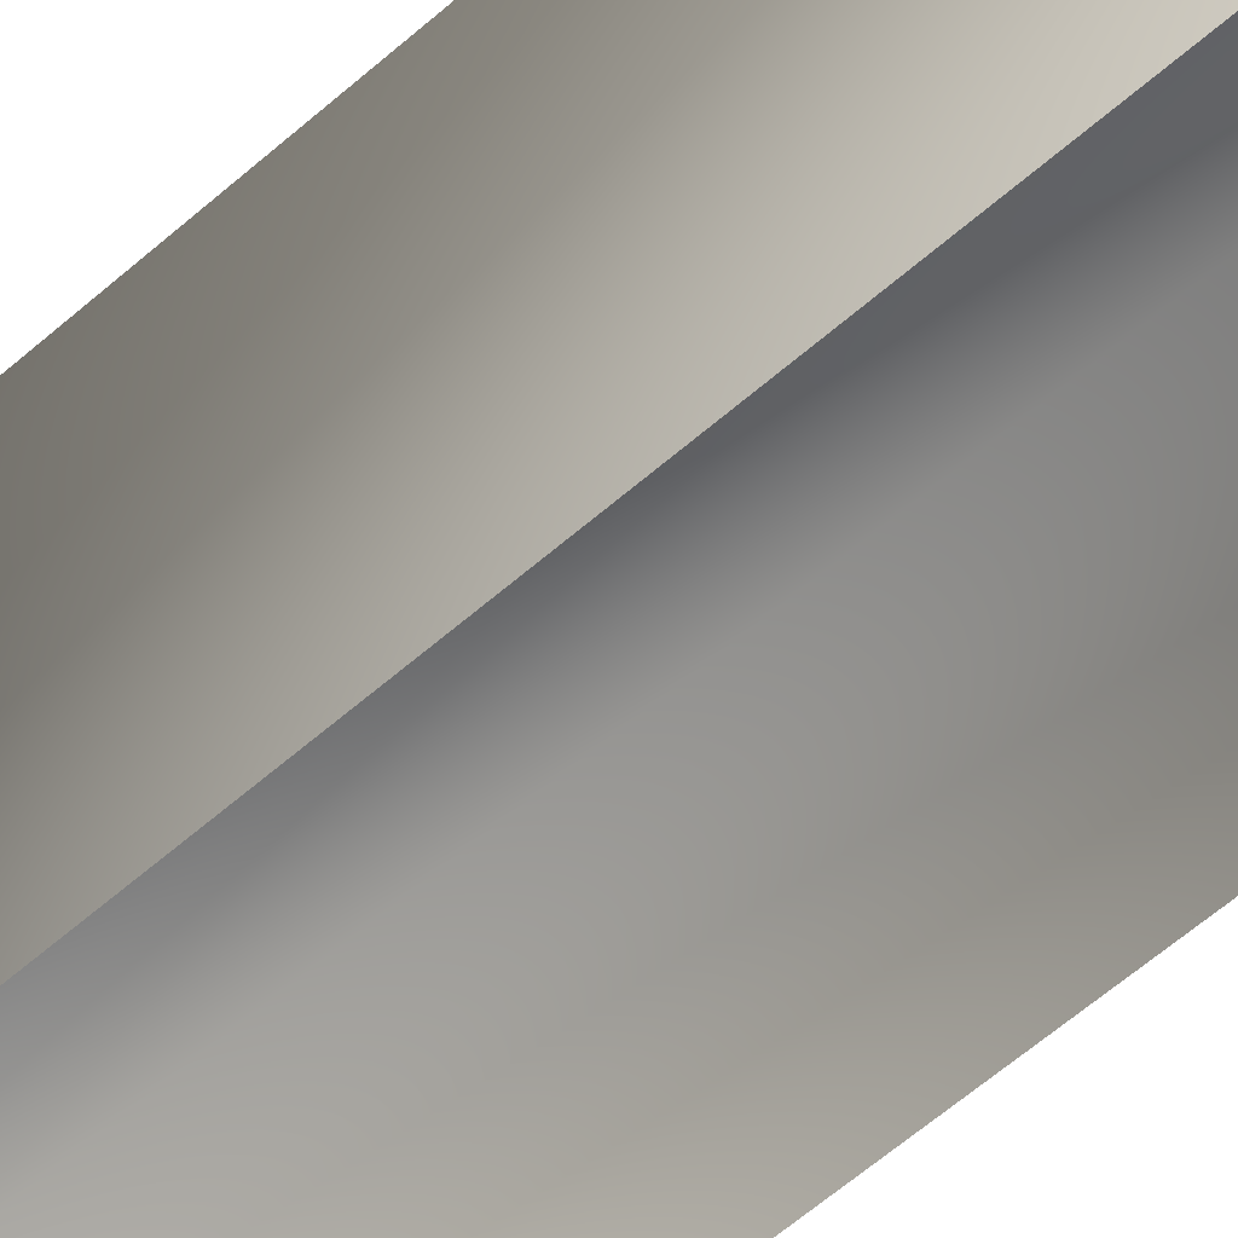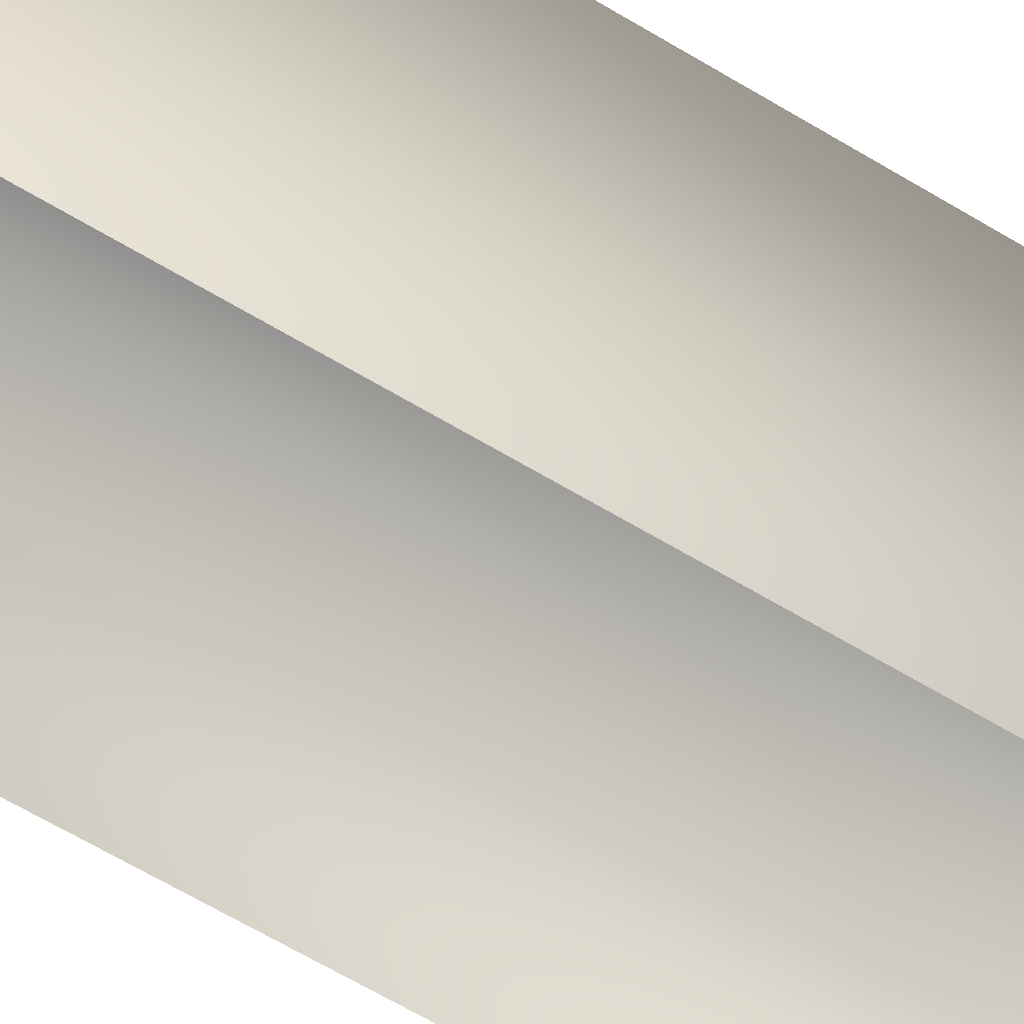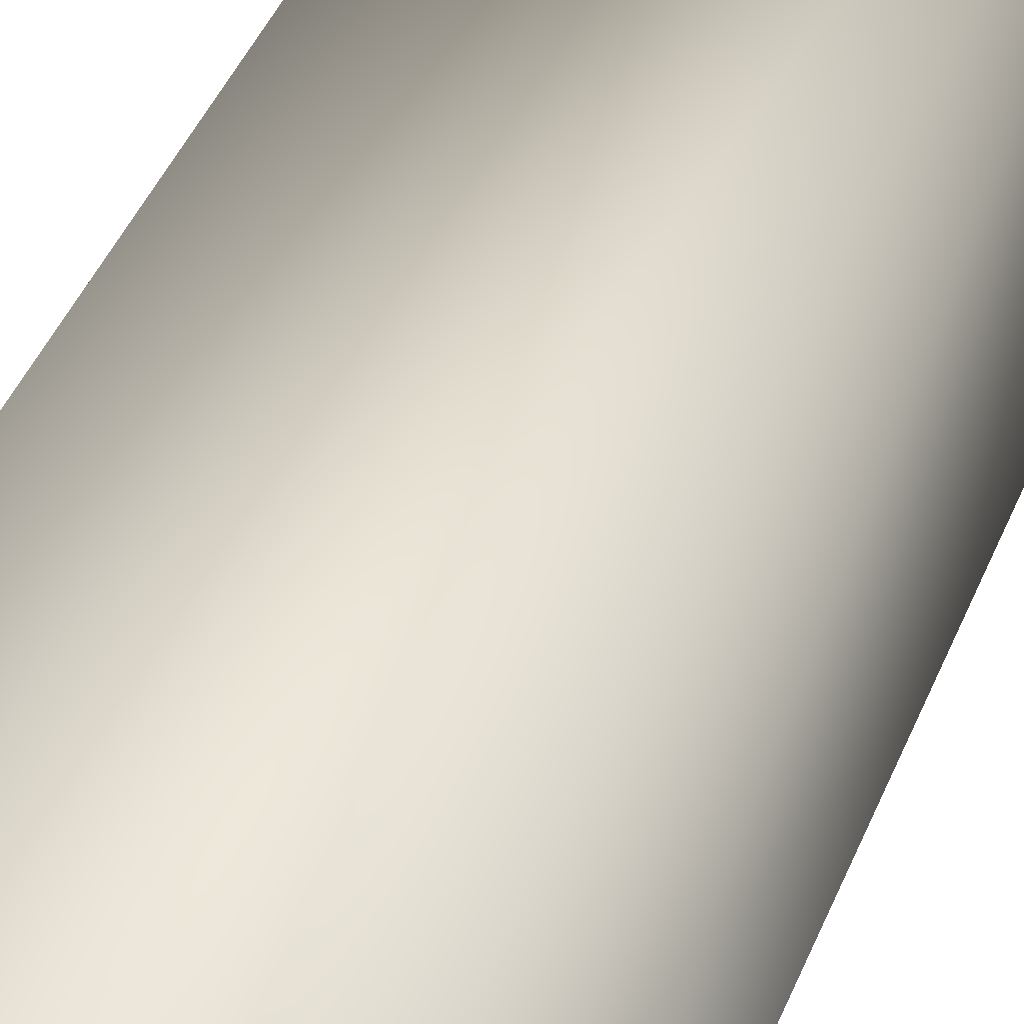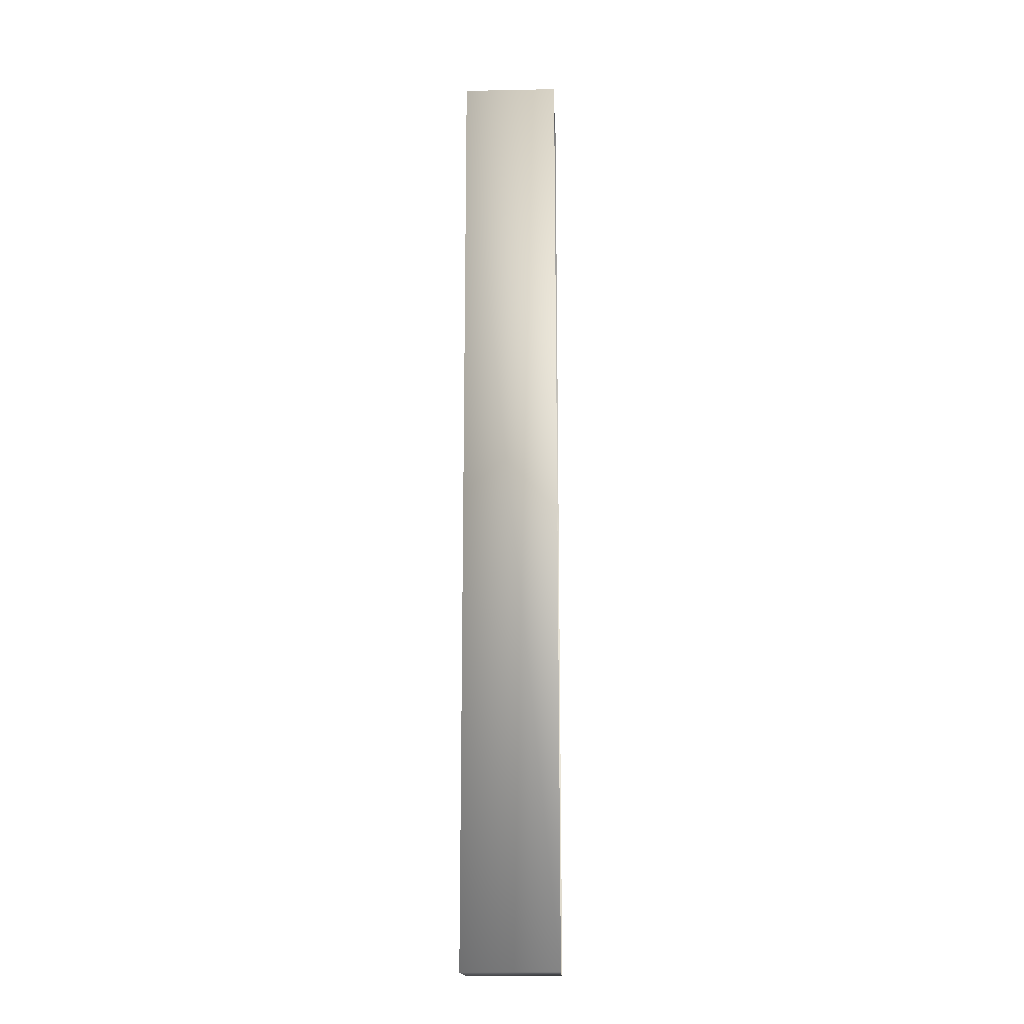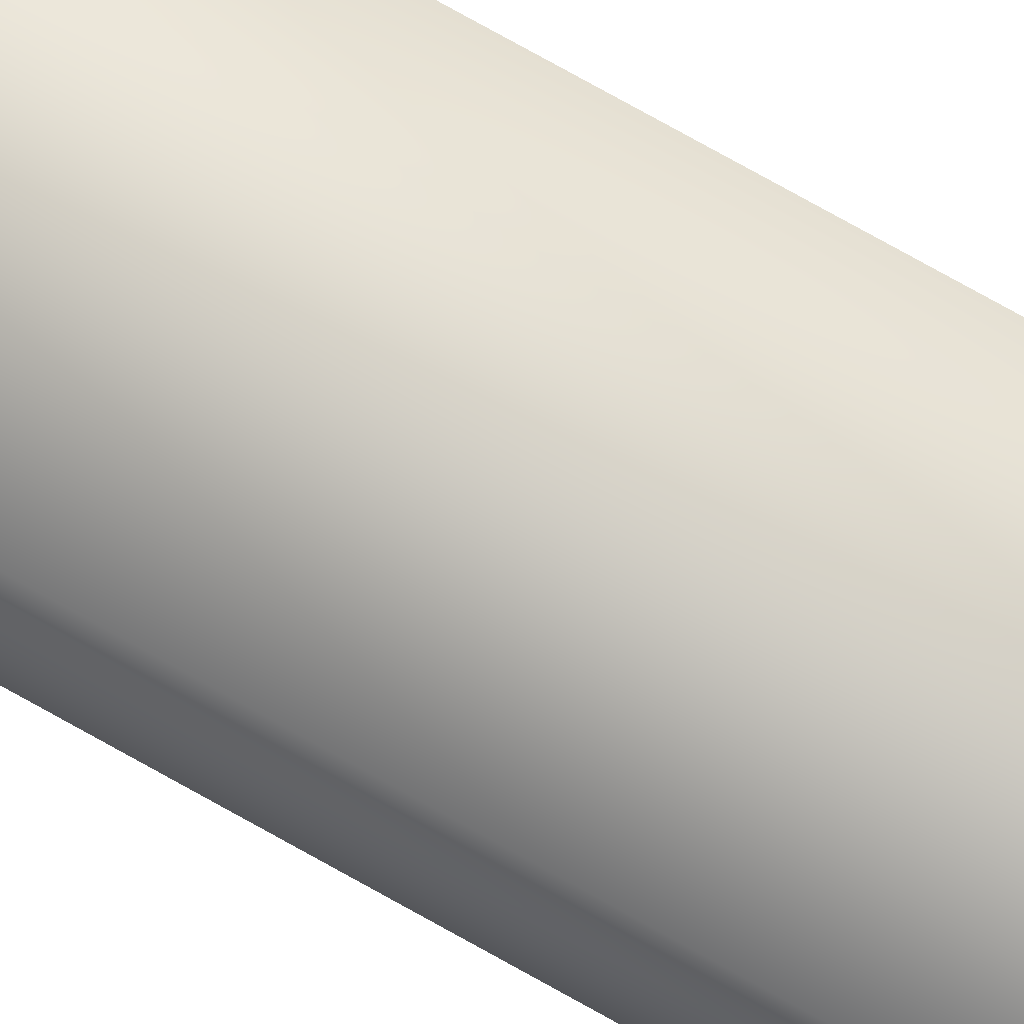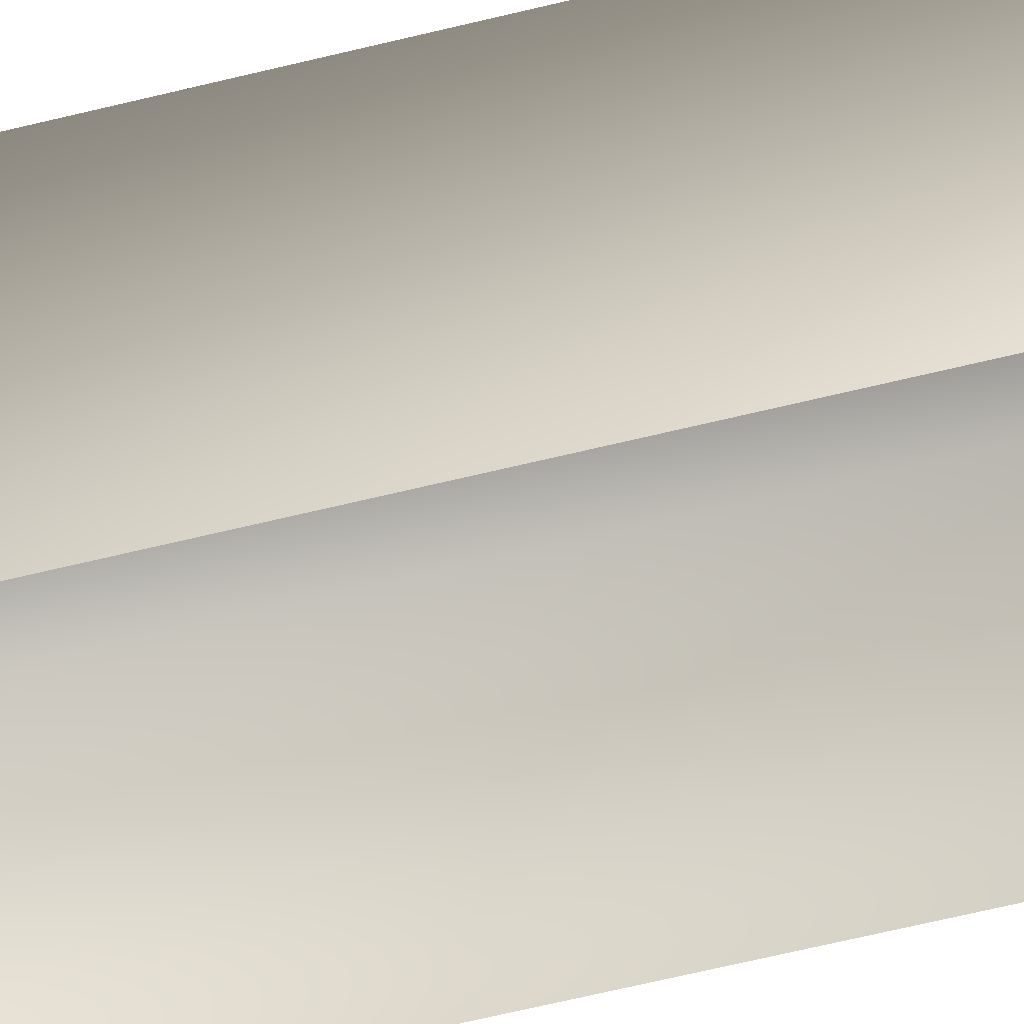
<metadata>
{"format":"obj","ext":"obj","renderer":"f3d","projection":"perspective","resolution":1024,"background":"white","views":[{"elev":-39.7,"azim":140.7,"up":"+Y"},{"elev":-41.8,"azim":50.6,"up":"+Y"},{"elev":20.1,"azim":-169.0,"up":"+Y"},{"elev":-16.7,"azim":-87.7,"up":"+Z"},{"elev":78.5,"azim":119.0,"up":"+Y"},{"elev":-47.6,"azim":-73.2,"up":"+Y"}]}
</metadata>
<code>
v  0.1082 0.1032 -1.012
v  -0 0.104 -1.012
v  -0 0.104 1.012
v  0.1082 0.1032 1.012
v  -0.1082 0.1032 -1.012
v  -0.1082 0.1032 1.012
v  0.1082 -0.104 -1.012
v  -0 -0.1032 -1.012
v  -0.1082 -0.104 -1.012
v  -0.1082 -0.104 1.012
v  -0 -0.1032 1.012
v  0.1082 -0.104 1.012
o bridge
g bridge
f 1 2 3 4
f 2 5 6 3
f 7 8 2 1
f 8 9 5 2
f 9 10 6 5
f 10 11 3 6
f 11 12 4 3
f 12 7 1 4

</code>
